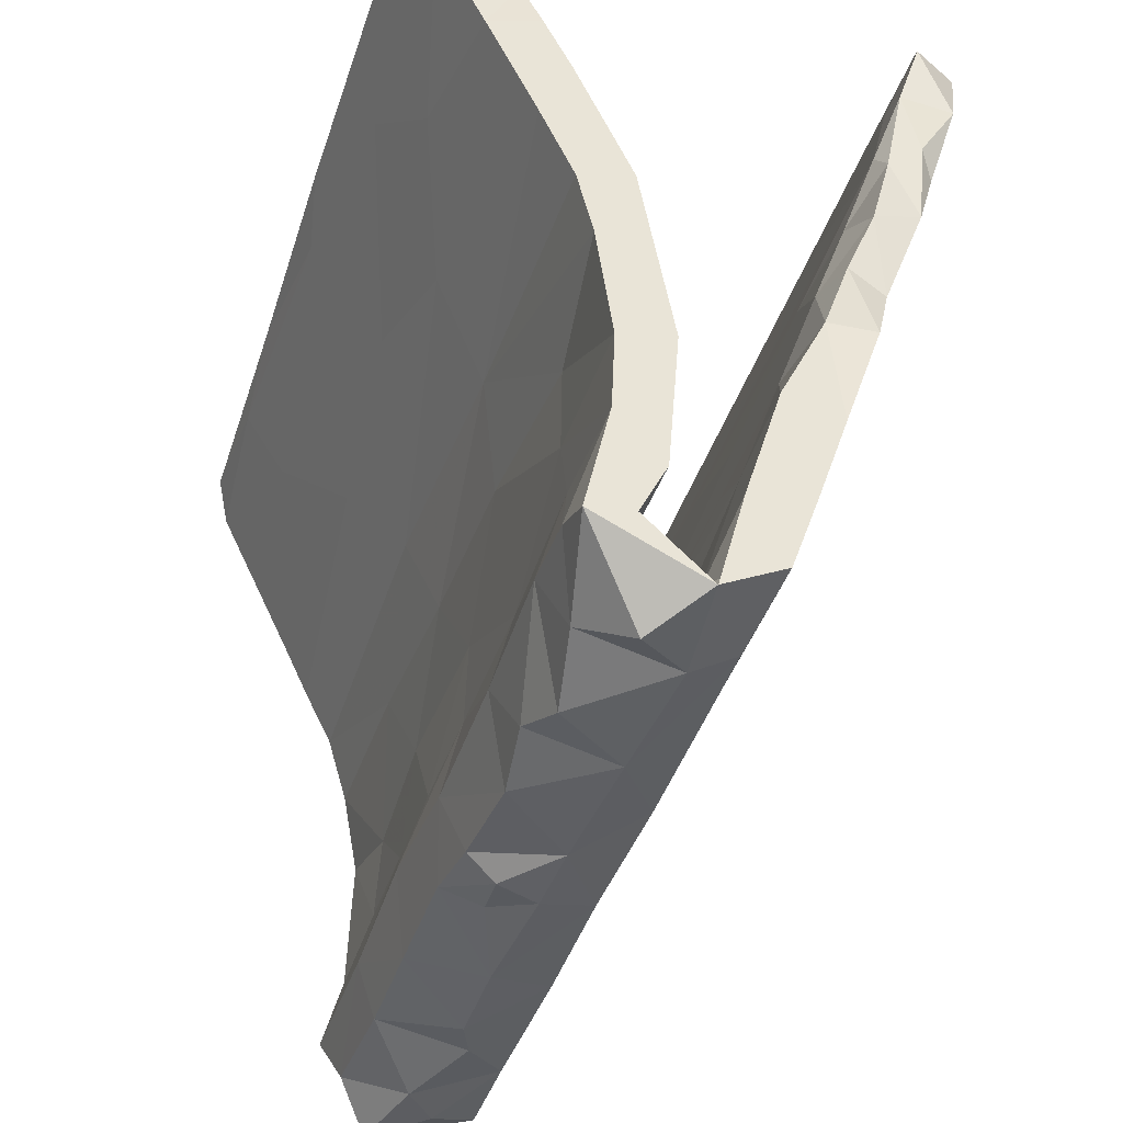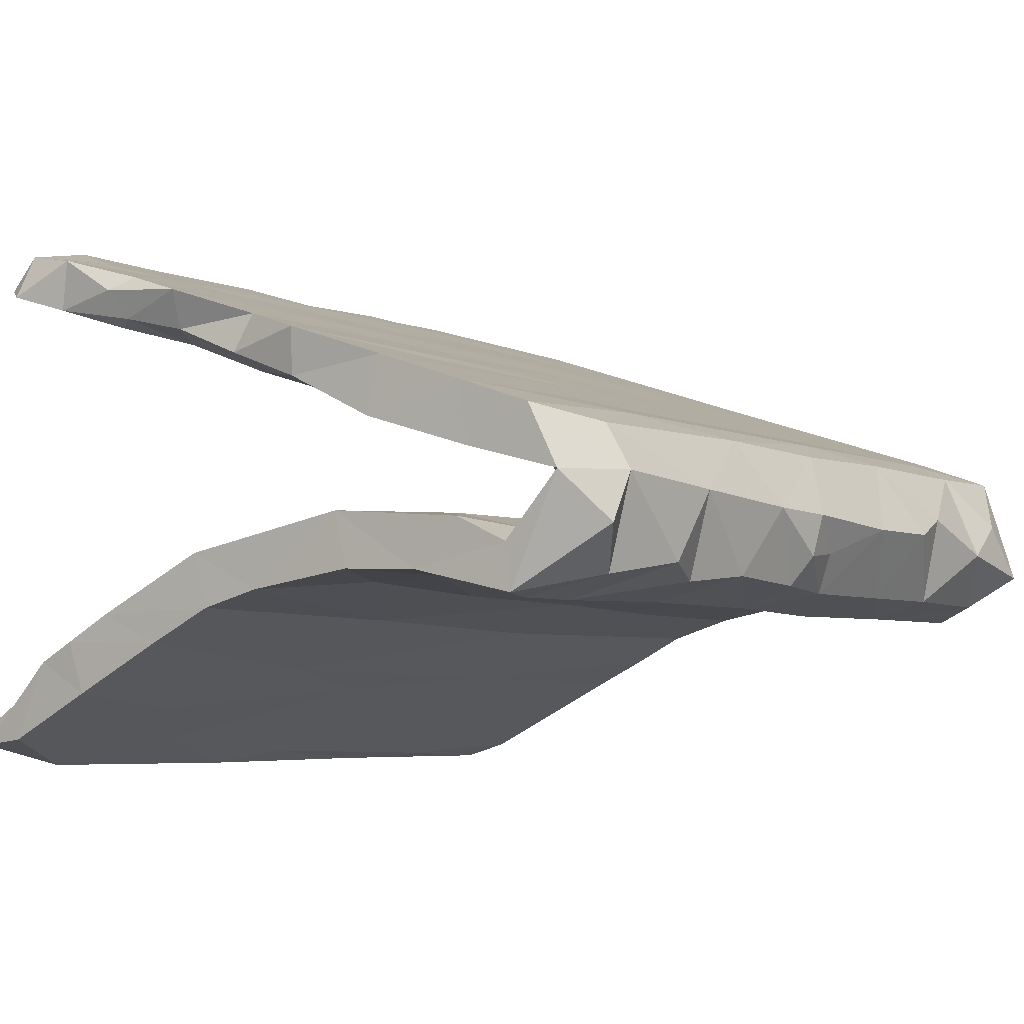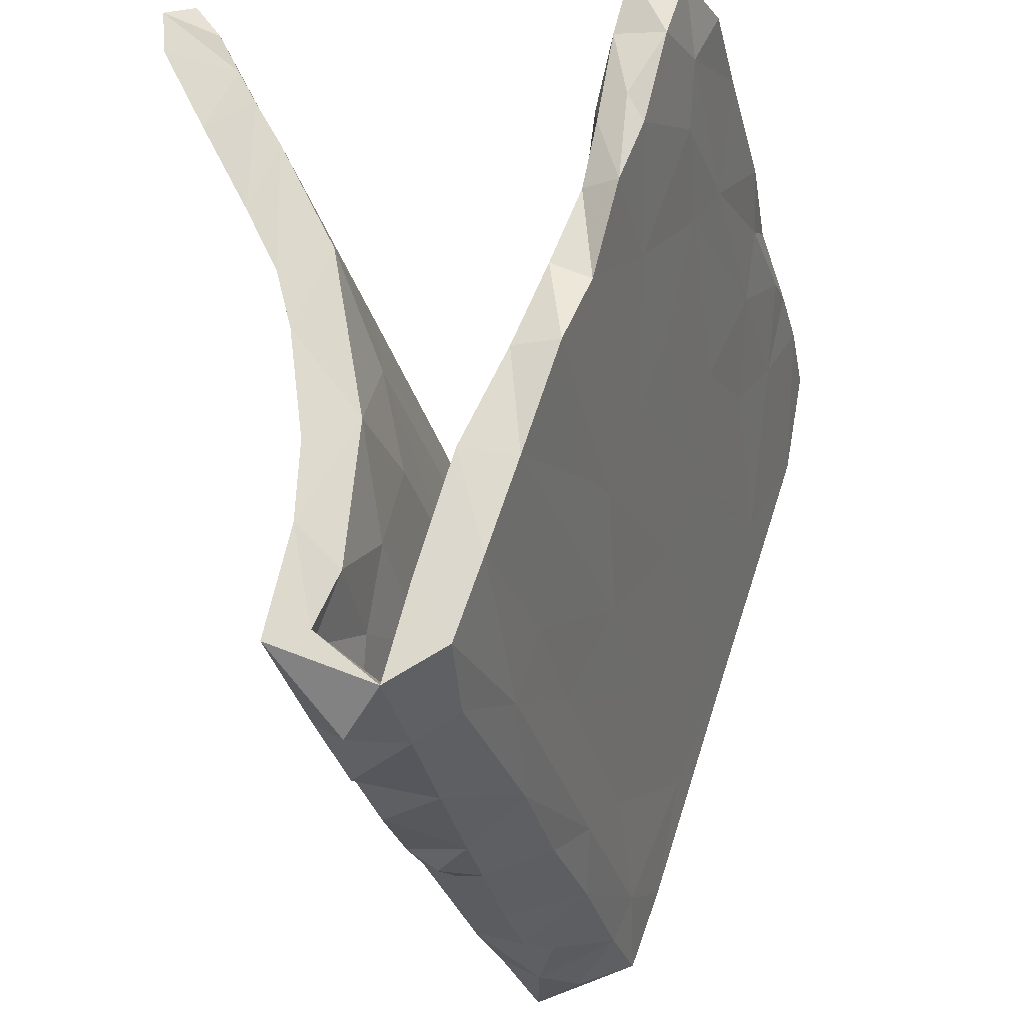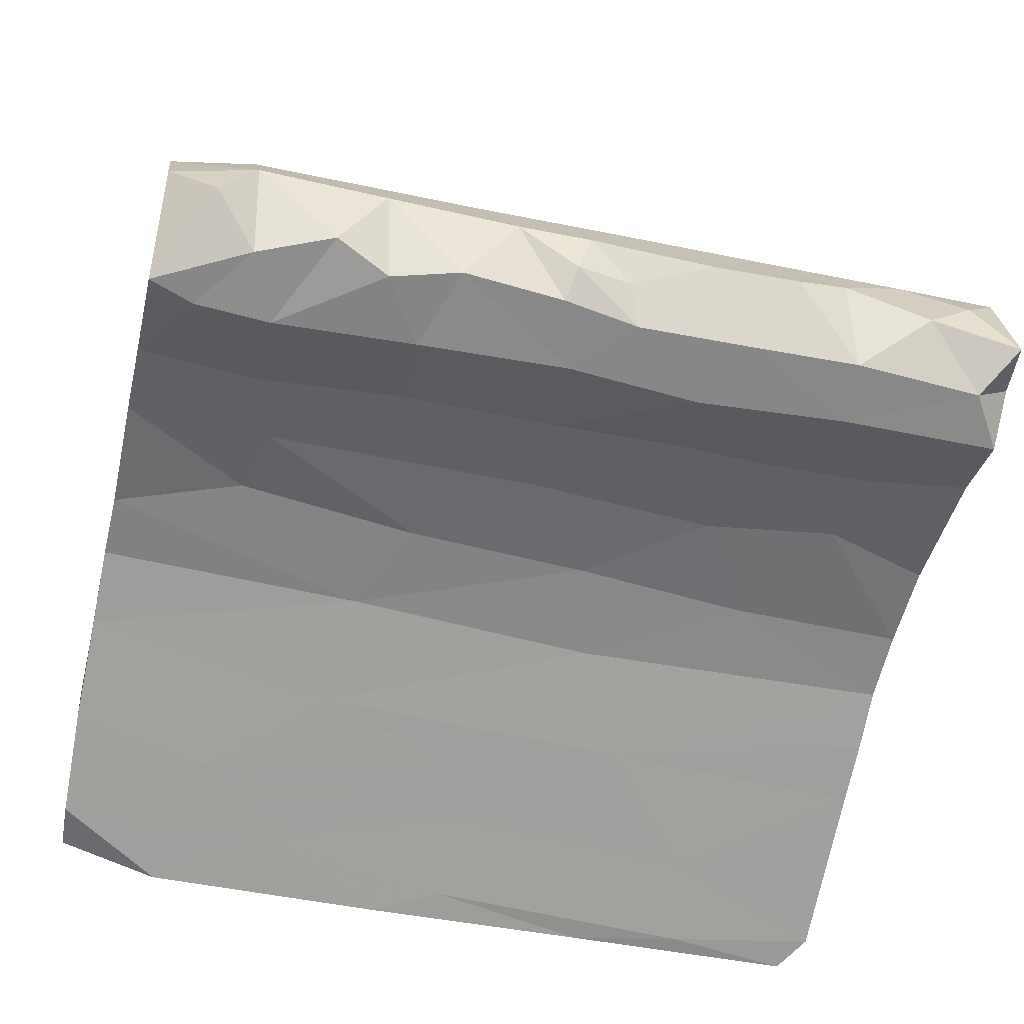
<metadata>
{"format":"obj","ext":"obj","renderer":"f3d","projection":"perspective","resolution":1024,"background":"white","views":[{"elev":-40.2,"azim":-107.2,"up":"+Y"},{"elev":-5.0,"azim":-53.0,"up":"+Z"},{"elev":-27.1,"azim":-77.0,"up":"+Y"},{"elev":-46.4,"azim":-13.6,"up":"+Z"}]}
</metadata>
<code>
v 0.2245 -0.5213 -0.1458
v -0.5473 -0.5693 -0.08316
v 0.4789 -0.5701 -0.06938
v 0.153 -0.5735 -0.04843
v 0.6097 -0.572 -0.09968
v 0.6075 -0.5228 0.05653
v -0.485 -0.519 -0.1422
v 0.2804 -0.5771 -0.04829
v 0.03694 -0.5481 -0.08991
v -0.04222 -0.5657 -0.09778
v -0.128 -0.5671 -0.03463
v -0.299 -0.5225 -0.144
v 0.3572 -0.5615 -0.0197
v -0.05448 -0.5352 -0.1397
v -0.3135 -0.5639 -0.02378
v 0.5454 -0.5648 -0.01985
v 0.3764 -0.525 -0.1455
v -0.3784 -0.5553 -0.1235
v 0.5606 -0.5134 -0.1473
v -0.02303 -0.5707 -0.0379
v 0.4601 -0.525 0.05384
v -0.4952 -0.5604 -0.01233
v 0.05582 -0.5184 -0.1458
v -0.6169 -0.5333 -0.01877
v -0.178 -0.5187 0.05712
v -0.6173 -0.4615 -0.1697
v 0.6095 -0.4395 -0.1698
v -0.5529 -0.4359 -0.1727
v 0.2333 -0.5216 0.05661
v 0.5287 -0.478 -0.09263
v 0.3421 -0.4825 -0.09842
v -0.2006 -0.5445 -0.133
v -0.5458 -0.4999 -0.03714
v 0.1263 -0.5046 -0.03909
v 0.4361 -0.5044 -0.03283
v -0.2443 -0.4728 -0.09325
v 0.0444 -0.4744 -0.09344
v -0.4977 -0.5242 0.05041
v -0.08713 -0.4754 -0.09518
v -0.02392 -0.441 -0.168
v -0.2417 -0.4326 -0.1671
v -0.02766 -0.5084 -0.04147
v 0.02848 -0.5243 0.05185
v 0.5275 -0.4942 -0.01496
v -0.3653 -0.5039 -0.03538
v 0.295 -0.5038 -0.03903
v -0.4199 -0.4663 -0.1003
v -0.5802 -0.4575 -0.1166
v 0.615 -0.4986 -0.1061
v -0.1833 -0.5029 -0.04061
v -0.4676 -0.4819 -0.01605
v -0.6166 -0.4523 -0.1065
v 0.382 -0.4404 -0.1708
v 0.1676 -0.427 -0.1727
v 0.1833 -0.4841 -0.01606
v -0.08839 -0.47 -0.004425
v -0.007334 -0.3057 -0.135
v -0.6168 -0.3931 0.01865
v -0.5631 -0.4759 0.005137
v 0.01748 -0.4353 -0.08727
v 0.1308 -0.4587 0.08288
v 0.07701 -0.4427 0.01084
v -0.6172 -0.4886 0.0676
v 0.194 -0.4754 -0.09883
v 0.6122 -0.4021 0.09973
v -0.6169 -0.3055 -0.1348
v -0.1752 -0.4377 -0.08735
v -0.4448 -0.4269 -0.1717
v -0.4484 -0.2906 -0.1343
v -0.5127 -0.4576 -0.001048
v -0.2842 -0.3337 -0.05647
v -0.09384 -0.3849 0.02964
v 0.6128 -0.3331 -0.1397
v -0.6179 -0.3773 -0.07003
v -0.2342 -0.3066 -0.1339
v -0.4722 -0.3981 -0.08082
v -0.3461 -0.4571 0.08345
v 0.378 -0.4577 0.002534
v 0.3165 -0.3051 -0.1353
v -0.2552 -0.4271 0.01678
v 0.3921 -0.3931 -0.07713
v -0.142 -0.3709 0.1076
v 0.05096 -0.3011 -0.05248
v -0.6166 -0.3761 0.1067
v 0.4642 -0.4571 0.08301
v 0.5278 -0.322 -0.05332
v -0.5127 -0.2723 0.05581
v 0.4642 -0.3073 -0.1346
v 0.2196 -0.3972 0.02522
v 0.6115 -0.47 -0.006235
v 0.1538 -0.3128 -0.1386
v 0.612 -0.2844 -0.0476
v -0.343 -0.3525 0.1143
v -0.5042 -0.2896 -0.05378
v 0.1986 -0.3164 -0.06011
v 0.2094 -0.2189 0.159
v -0.407 -0.1812 -0.1291
v 0.2649 -0.16 -0.1313
v 0.2512 -0.3781 0.1059
v 0.4565 -0.1862 -0.1286
v -0.06715 -0.2084 0.1625
v 0.1133 -0.2677 0.05663
v 0.5348 -0.2455 0.1505
v -0.00235 -0.1788 -0.1292
v -0.1119 -0.3255 -0.06116
v 0.6145 -0.1359 -0.1325
v 0.6145 -0.1311 0.1058
v 0.1169 -0.2095 0.07604
v -0.4309 -0.1493 -0.04851
v 0.4883 -0.2924 0.04982
v -0.6166 -0.1893 -0.1298
v 0.0983 -0.175 -0.04831
v 0.2776 -0.137 -0.05208
v -0.3705 -0.1544 0.1793
v -0.1698 -0.2569 0.05965
v 0.4574 -0.2314 -0.04962
v -0.615 -0.2454 0.1506
v 0.608 -0.09634 -0.056
v -0.6165 -0.2255 0.06969
v 0.3068 -0.136 0.1027
v 0.5243 -0.1452 0.09999
v 0.09839 -0.03774 -0.1468
v -0.1694 -0.05231 -0.1444
v -0.6146 -0.1694 -0.05185
v 0.01326 -0.008005 -0.07083
v -0.2576 -0.1196 0.193
v -0.1516 -0.1489 -0.0508
v -0.614 -0.02324 -0.152
v -0.4333 -0.08132 -0.1355
v 0.09422 -0.04543 0.2166
v 0.01759 -0.1471 0.09878
v -0.6163 -0.0887 0.2033
v -0.6149 0.06687 -0.1745
v -0.4778 -0.02039 -0.06728
v 0.4208 -0.01513 -0.07073
v 0.6134 -0.01334 -0.1555
v 0.3573 -0.01648 -0.1533
v -0.2439 0.008975 0.2342
v 0.6137 0.01771 -0.08019
v -0.6106 -0.08611 0.1361
v -0.5048 -0.09599 0.1167
v -0.2289 0.0772 -0.1793
v 0.06238 0.05325 0.1664
v 0.6127 0.08725 -0.1855
v 0.01063 0.1307 -0.1141
v -0.5902 0.04251 0.1823
v 0.4101 -0.05764 0.2128
v -0.3808 0.1247 -0.1109
v 0.5519 -0.01833 0.1407
v 0.6136 -0.02939 0.222
v -0.6137 0.17 -0.2213
v 0.6039 0.002882 0.1631
v 0.1414 0.09806 -0.1884
v -0.5884 0.1507 0.2265
v -0.6139 0.09107 -0.09745
v 0.5516 0.1121 0.1932
v -0.5332 0.04098 0.1619
v 0.3315 0.1182 -0.1102
v -0.246 0.2297 -0.2519
v -0.5796 0.01744 0.2366
v 0.6141 0.1276 -0.1153
v -0.2348 0.118 0.2723
v -0.2208 0.05205 0.1653
v 0.6148 0.1719 -0.2269
v 0.05053 0.2087 0.2167
v 0.145 0.1073 0.2688
v -0.3639 0.2585 -0.1756
v 0.6151 0.2546 -0.2658
v -0.05455 0.2896 -0.2809
v 0.5019 0.1875 0.2946
v -0.6134 0.1413 0.2797
v 0.2276 0.2419 -0.2595
v 0.6165 0.3064 -0.2016
v -0.613 0.3153 -0.2913
v -0.4352 0.1378 0.278
v -0.6143 0.2676 -0.1784
v 0.616 0.2227 0.306
v -0.4066 0.3551 -0.3121
v 0.6054 0.1552 0.2357
v 0.3708 0.398 -0.3353
v -0.1171 0.3593 -0.226
v -0.6076 0.4579 -0.3585
v -0.000244 0.3806 -0.3249
v -0.5933 0.2391 0.311
v -0.5199 0.1909 0.2161
v -0.6106 0.402 -0.2453
v -0.6139 0.2732 0.2929
v 0.6169 0.4898 -0.3792
v -0.6148 0.3417 -0.2167
v 0.6162 0.402 -0.2651
v -0.3737 0.1847 0.2085
v -0.2937 0.4539 -0.3588
v 0.01654 0.2087 0.3014
v -0.4121 0.3985 -0.2429
v 0.4187 0.1457 0.1974
v -0.000541 0.5011 -0.383
v -0.5989 0.2467 0.2497
v -0.05871 0.4754 -0.281
v 0.4185 0.3001 0.249
v 0.2088 0.2711 0.3216
v 0.2709 0.3965 -0.2441
v 0.5548 0.3892 -0.242
v 0.3971 0.5169 -0.3927
v 0.5816 0.5397 -0.4004
v -0.6033 0.5313 -0.367
v 0.6132 0.5392 -0.3135
v 0.2352 0.5422 -0.3998
v -0.1 0.5424 -0.4024
v -0.1852 0.2955 0.248
v -0.4208 0.343 0.3468
v -0.4547 0.5434 -0.3998
v -0.2765 0.2909 0.3278
v 0.2504 0.5776 -0.3298
v -0.5536 0.5162 -0.2988
v 0.4019 0.5668 -0.3486
v -0.2697 0.537 -0.3092
v -0.2717 0.5783 -0.3305
v 0.01776 0.5767 -0.3277
v -0.5599 0.568 -0.3347
v 0.5488 0.5706 -0.3322
v 0.3868 0.5553 -0.3212
v -0.5731 0.2804 0.2426
v 0.07281 0.3682 0.356
v 0.6168 0.2938 0.2467
v -0.1778 0.4598 0.2988
v -0.2136 0.3748 0.3577
v -0.6102 0.3658 0.3475
v 0.4071 0.4949 0.3952
v 0.02053 0.4549 0.3803
v 0.6163 0.3574 0.3508
v -0.6048 0.3791 0.2752
v -0.5331 0.4236 0.286
v 0.5752 0.4332 0.2906
v -0.6177 0.4682 0.3028
v 0.2089 0.4743 0.3899
v -0.4881 0.4093 0.3669
v 0.3096 0.3763 0.3586
v -0.5784 0.4739 0.371
v 0.2038 0.4314 0.2893
v 0.6103 0.5116 0.3223
v 0.2852 0.4946 0.3932
v -0.08291 0.4966 0.3975
v 0.04074 0.5202 0.3232
v -0.3076 0.4985 0.3964
v -0.3788 0.5224 0.3231
v -0.5784 0.5196 0.3226
v 0.547 0.4875 0.3885
v 0.09001 0.4969 0.3851
v -0.4556 0.4988 0.3979
v -0.2401 0.5215 0.324
v 0.4292 0.5185 0.3229
v -0.3241 -0.1351 0.1032
f 125 135 158
f 27 53 73
f 88 73 53
f 113 135 125
f 49 19 27
f 19 53 27
f 53 19 17
f 17 1 53
f 1 23 54
f 40 23 14
f 14 32 40
f 14 11 32
f 12 18 68
f 18 7 68
f 7 28 68
f 7 26 28
f 49 27 73
f 53 1 54
f 23 40 54
f 32 12 41
f 41 12 68
f 26 52 66
f 66 52 74
f 73 106 92
f 95 116 113
f 83 95 112
f 66 74 124
f 86 92 116
f 116 92 118
f 105 83 112
f 28 26 66
f 68 28 69
f 40 41 57
f 54 57 91
f 53 54 79
f 88 53 79
f 54 40 57
f 134 148 155
f 134 145 148
f 134 125 145
f 125 158 145
f 135 139 158
f 139 161 158
f 139 144 161
f 128 155 133
f 128 133 142
f 136 144 139
f 129 128 142
f 142 123 129
f 123 142 122
f 137 98 122
f 100 137 136
f 106 100 136
f 155 148 176
f 169 192 183
f 180 183 196
f 205 219 211
f 217 211 219
f 217 208 211
f 208 217 218
f 207 208 218
f 213 207 218
f 215 213 221
f 207 213 215
f 220 215 221
f 204 215 220
f 206 204 220
f 188 204 206
f 182 205 211
f 192 182 211
f 208 192 211
f 192 208 196
f 196 208 207
f 203 196 207
f 204 207 215
f 204 203 207
f 188 203 204
f 188 180 203
f 196 183 192
f 180 196 203
f 156 149 195
f 152 156 179
f 140 146 157
f 141 157 163
f 231 227 234
f 247 240 251
f 200 170 237
f 212 193 223
f 227 210 236
f 177 224 230
f 237 170 230
f 223 200 237
f 212 223 226
f 212 226 210
f 231 187 227
f 230 224 240
f 230 240 247
f 237 230 228
f 228 230 247
f 235 237 241
f 237 228 241
f 235 223 237
f 226 223 229
f 226 229 242
f 236 210 226
f 236 226 244
f 236 238 227
f 251 228 247
f 241 228 251
f 243 248 241
f 235 241 248
f 229 223 235
f 229 235 248
f 242 229 248
f 242 248 243
f 250 242 243
f 226 242 244
f 244 242 250
f 244 250 245
f 245 249 244
f 236 244 249
f 249 245 246
f 238 236 249
f 234 227 238
f 234 238 246
f 249 246 238
f 149 156 152
f 141 140 157
f 163 252 141
f 131 252 163
f 131 163 143
f 120 131 143
f 152 107 149
f 107 121 149
f 121 120 149
f 141 119 140
f 87 119 141
f 87 141 252
f 115 87 252
f 108 115 252
f 108 252 131
f 123 97 129
f 100 98 137
f 176 148 167
f 148 145 167
f 158 201 145
f 151 133 176
f 133 155 176
f 142 133 151
f 161 144 164
f 122 142 153
f 137 122 153
f 137 153 144
f 136 137 144
f 201 158 202
f 158 173 202
f 167 145 181
f 181 145 201
f 185 197 222
f 185 222 191
f 209 191 222
f 209 165 191
f 221 206 220
f 217 216 218
f 216 217 219
f 178 174 182
f 192 178 182
f 186 182 174
f 182 186 205
f 190 188 206
f 198 201 218
f 198 216 194
f 214 194 216
f 186 214 205
f 213 201 221
f 218 201 213
f 198 218 216
f 214 216 219
f 205 214 219
f 159 178 169
f 159 174 178
f 172 183 180
f 169 178 192
f 174 189 186
f 201 202 221
f 186 194 214
f 202 190 206
f 221 202 206
f 195 165 199
f 224 195 199
f 156 195 224
f 179 156 224
f 185 154 197
f 157 154 185
f 157 146 154
f 143 163 165
f 157 185 191
f 163 157 191
f 165 163 191
f 143 165 195
f 149 120 195
f 120 143 195
f 120 108 131
f 121 108 120
f 110 108 121
f 110 121 107
f 65 90 107
f 87 58 119
f 58 84 119
f 74 52 48
f 40 32 41
f 107 90 110
f 70 58 87
f 90 44 110
f 70 59 58
f 59 24 58
f 33 24 59
f 52 26 24
f 51 59 70
f 51 33 59
f 51 45 47
f 50 45 51
f 56 50 51
f 42 50 56
f 42 39 50
f 34 42 56
f 34 56 55
f 64 34 55
f 46 55 78
f 35 46 78
f 44 30 35
f 90 30 44
f 24 2 22
f 18 15 22
f 12 32 15
f 32 11 15
f 15 11 25
f 10 20 11
f 20 10 9
f 20 9 4
f 21 3 16
f 13 3 21
f 5 90 6
f 5 6 16
f 95 81 116
f 94 76 71
f 81 86 116
f 45 50 36
f 55 46 64
f 90 49 30
f 124 74 94
f 43 4 29
f 29 13 21
f 21 16 6
f 245 232 246
f 232 245 225
f 250 225 245
f 11 20 43
f 13 29 8
f 11 43 25
f 22 15 38
f 6 90 65
f 21 6 85
f 29 21 85
f 61 43 29
f 25 43 61
f 38 15 25
f 38 25 77
f 63 38 77
f 22 63 24
f 63 22 38
f 58 24 63
f 6 65 85
f 29 85 61
f 77 25 61
f 77 61 82
f 58 63 84
f 63 77 84
f 61 85 99
f 82 61 99
f 82 99 96
f 77 82 93
f 84 77 93
f 85 65 103
f 99 85 103
f 93 82 101
f 225 250 243
f 243 241 251
f 239 243 251
f 233 251 240
f 232 231 234
f 232 234 246
f 225 222 232
f 239 225 243
f 239 209 225
f 233 239 251
f 240 224 233
f 231 232 222
f 209 222 225
f 199 209 239
f 233 199 239
f 224 199 233
f 197 187 231
f 222 197 231
f 165 209 199
f 4 43 20
f 4 8 29
f 74 76 94
f 48 76 74
f 71 67 105
f 60 64 95
f 64 31 95
f 30 92 86
f 24 33 52
f 33 48 52
f 33 47 48
f 47 33 51
f 48 47 76
f 71 109 94
f 47 45 36
f 39 60 67
f 36 39 67
f 39 36 50
f 39 37 60
f 39 42 37
f 42 34 37
f 34 64 37
f 46 31 64
f 35 31 46
f 35 30 31
f 30 49 92
f 26 2 24
f 26 7 2
f 22 2 7
f 7 18 22
f 18 12 15
f 14 10 11
f 23 10 14
f 10 23 9
f 4 9 23
f 4 23 1
f 1 8 4
f 13 8 17
f 8 1 17
f 3 13 17
f 3 17 19
f 5 49 90
f 19 5 3
f 5 19 49
f 5 16 3
f 127 112 125
f 112 113 125
f 113 116 135
f 116 118 135
f 66 124 111
f 94 109 124
f 105 112 127
f 95 113 112
f 92 106 118
f 109 71 127
f 71 105 127
f 49 73 92
f 124 109 134
f 158 161 173
f 161 164 173
f 173 164 168
f 144 153 172
f 144 172 164
f 104 123 122
f 41 68 75
f 28 66 69
f 79 54 91
f 57 41 75
f 75 68 69
f 75 69 97
f 73 88 106
f 88 100 106
f 88 79 100
f 79 98 100
f 79 91 98
f 91 57 104
f 75 104 57
f 75 97 104
f 66 111 97
f 91 104 98
f 98 104 122
f 104 97 123
f 97 111 129
f 111 124 128
f 129 111 128
f 118 106 139
f 139 106 136
f 127 125 134
f 109 127 134
f 155 128 124
f 124 134 155
f 135 118 139
f 142 151 159
f 153 142 159
f 186 189 194
f 189 167 194
f 167 181 194
f 181 201 198
f 202 173 190
f 189 176 167
f 168 190 173
f 189 151 176
f 174 151 189
f 159 151 174
f 172 169 183
f 164 172 168
f 172 159 169
f 153 159 172
f 181 198 194
f 168 188 190
f 168 172 180
f 188 168 180
f 227 184 210
f 187 184 227
f 193 200 223
f 170 177 230
f 184 175 210
f 175 212 210
f 175 162 212
f 212 162 193
f 166 200 193
f 179 224 177
f 171 184 187
f 171 187 197
f 154 171 197
f 171 175 184
f 200 166 170
f 154 160 171
f 160 175 171
f 162 166 193
f 138 166 162
f 138 130 166
f 166 150 170
f 160 138 175
f 175 138 162
f 147 166 130
f 147 150 166
f 170 150 177
f 150 179 177
f 150 152 179
f 154 146 160
f 132 160 146
f 140 132 146
f 126 130 138
f 96 99 103
f 82 96 101
f 93 101 117
f 101 114 117
f 84 93 117
f 84 117 119
f 65 107 150
f 119 117 140
f 117 132 140
f 65 150 103
f 103 150 147
f 96 103 147
f 101 96 130
f 126 101 130
f 114 101 126
f 132 114 126
f 132 126 160
f 117 114 132
f 150 107 152
f 130 96 147
f 126 138 160
f 69 66 97
f 31 30 81
f 81 30 86
f 31 81 95
f 47 36 71
f 76 47 71
f 71 36 67
f 37 64 60
f 105 60 83
f 67 60 105
f 60 95 83
f 80 70 87
f 44 78 110
f 102 72 115
f 78 55 62
f 80 87 115
f 56 51 80
f 62 55 56
f 56 80 62
f 110 102 108
f 44 35 78
f 51 70 80
f 72 80 115
f 89 102 110
f 62 80 72
f 78 62 89
f 102 115 108
f 89 72 102
f 62 72 89
f 78 89 110

</code>
